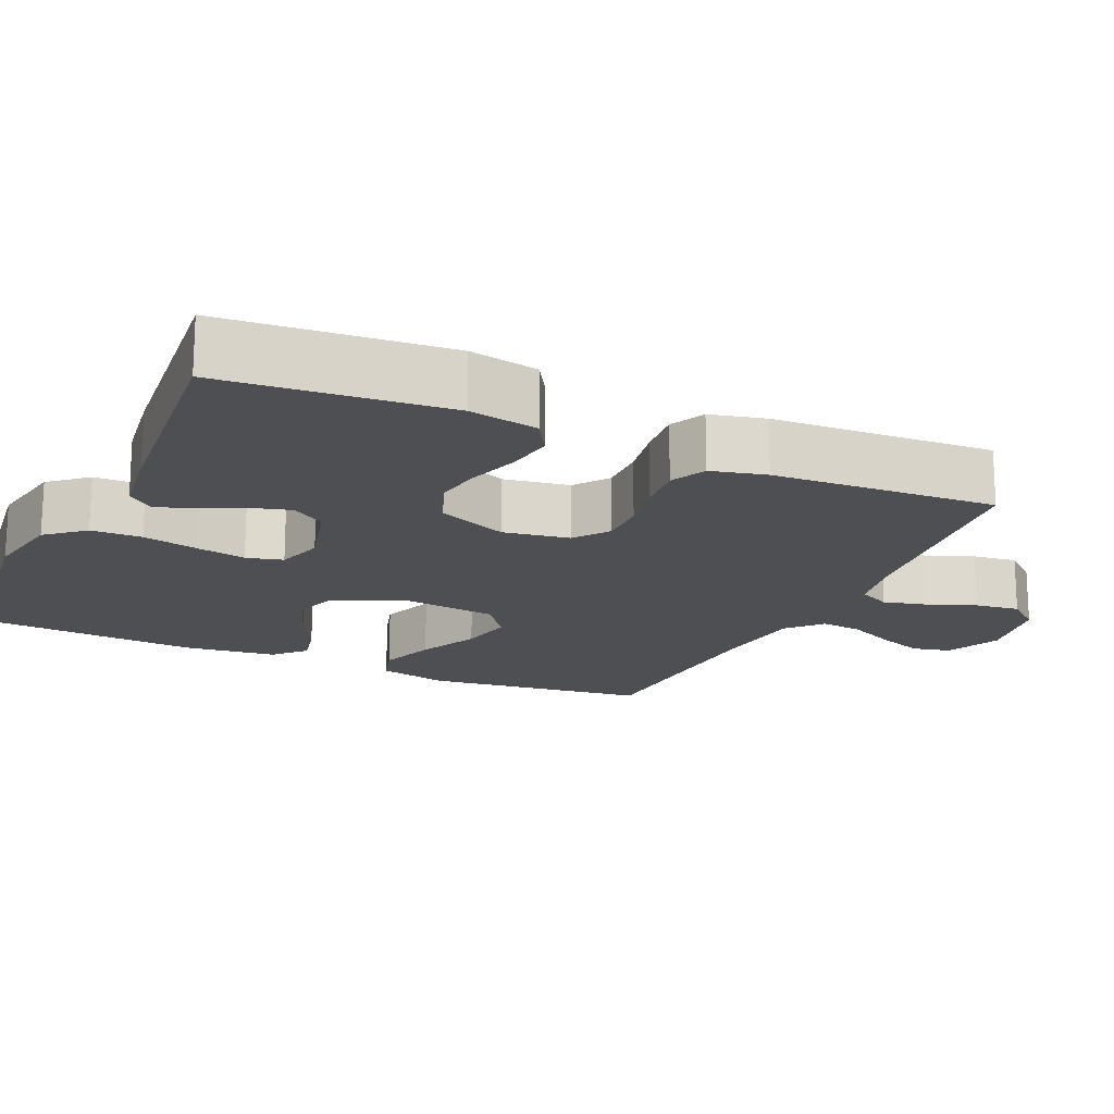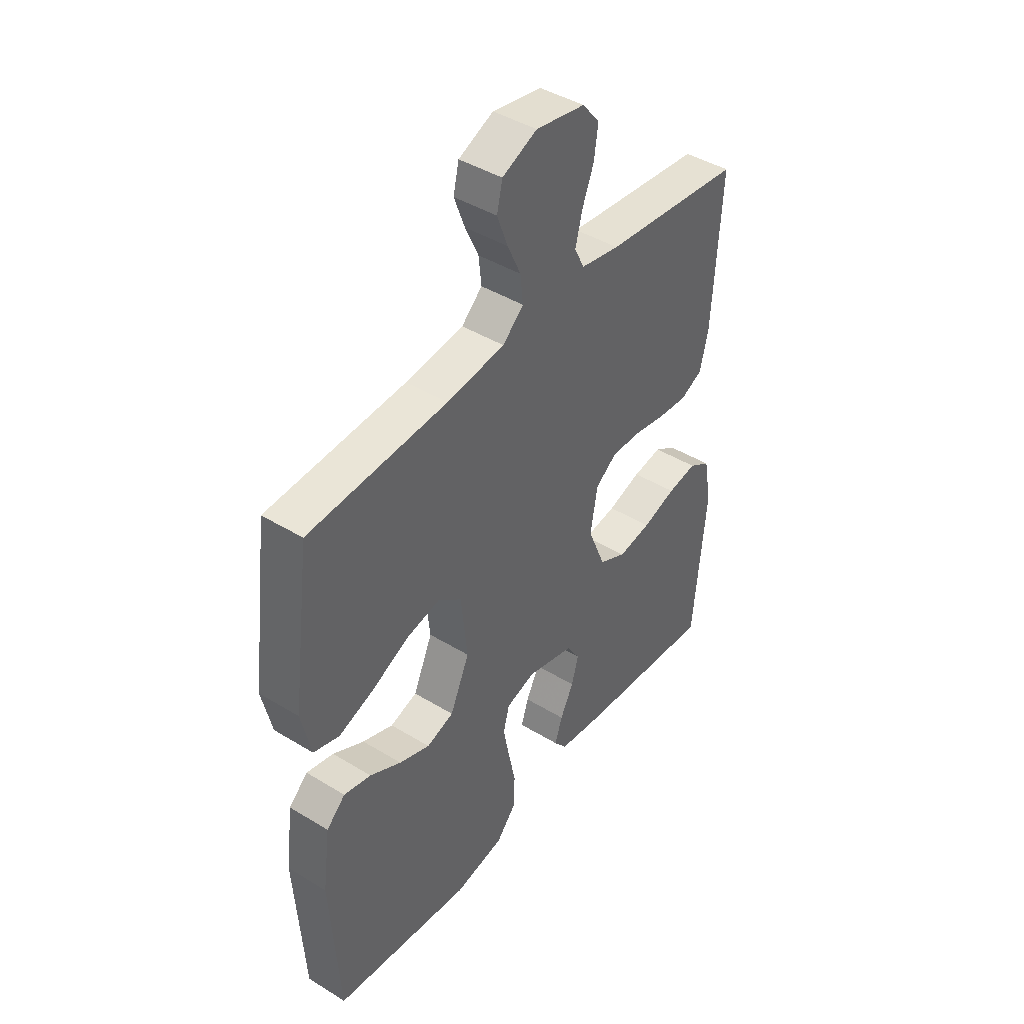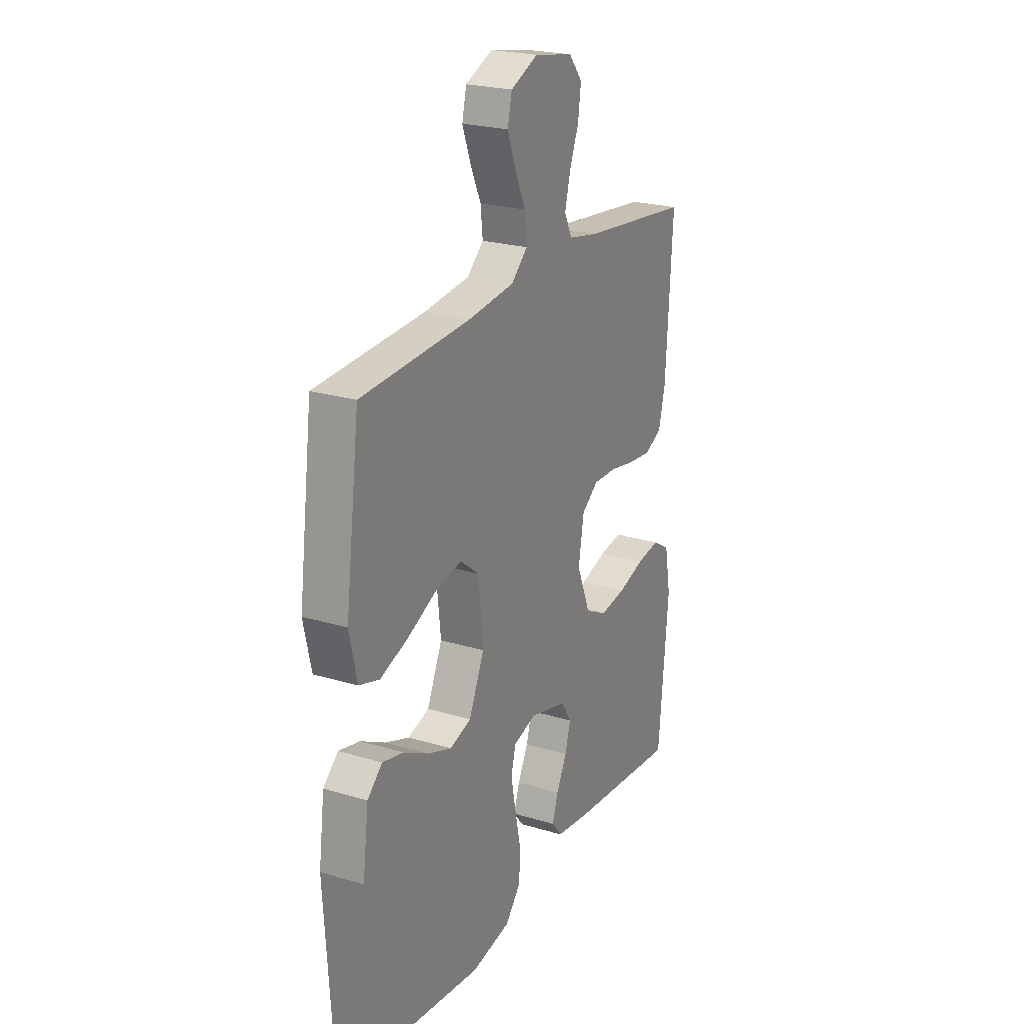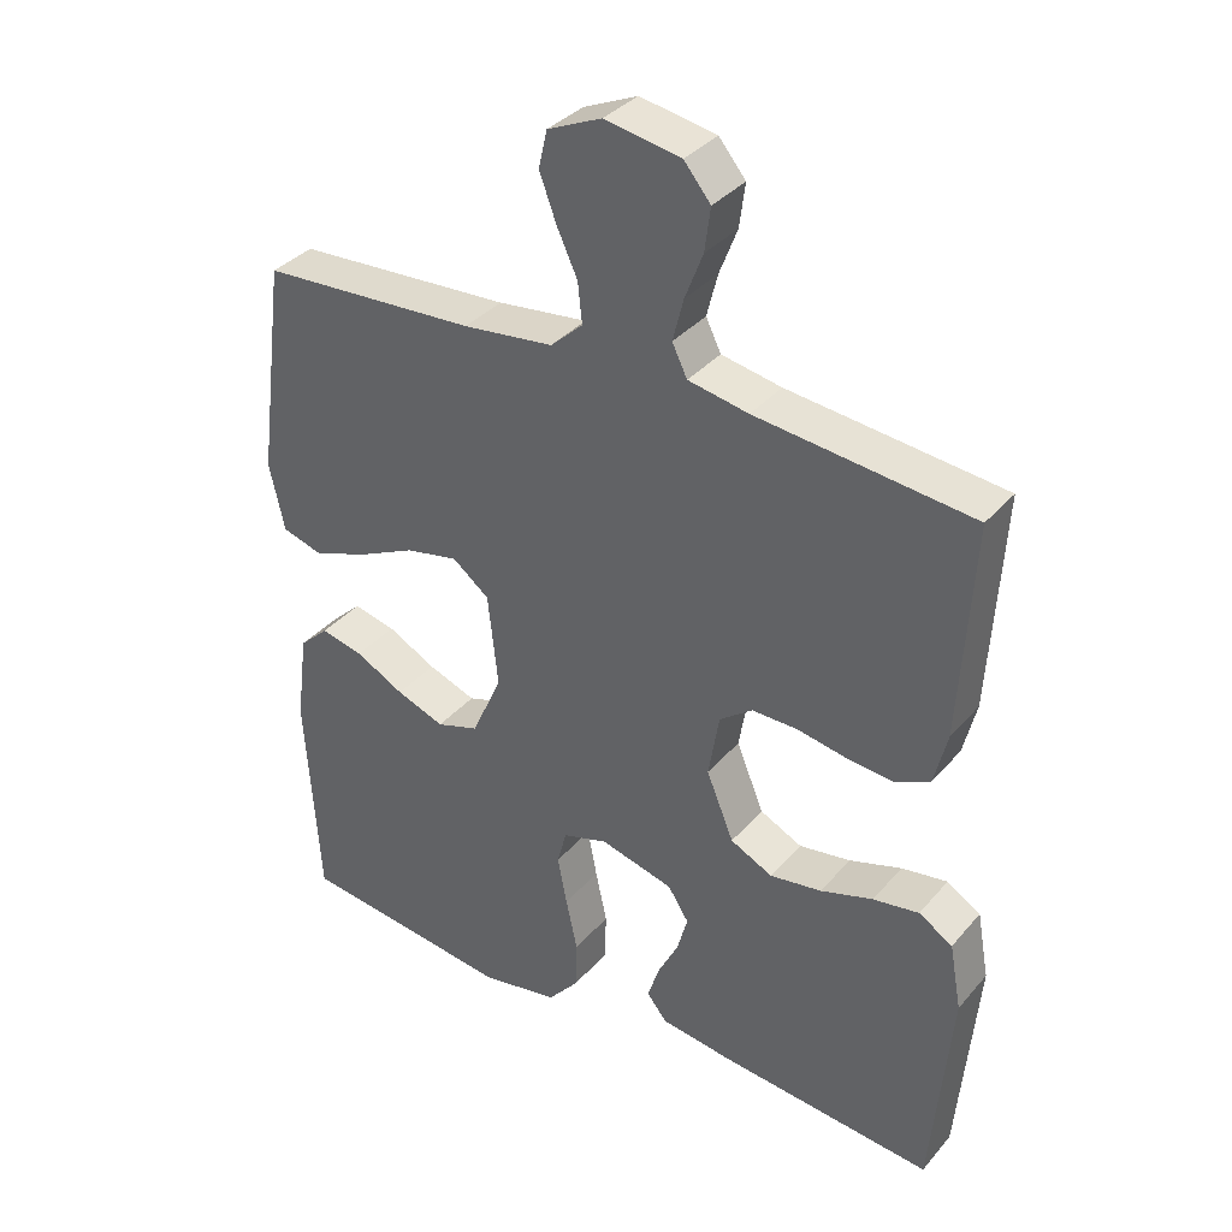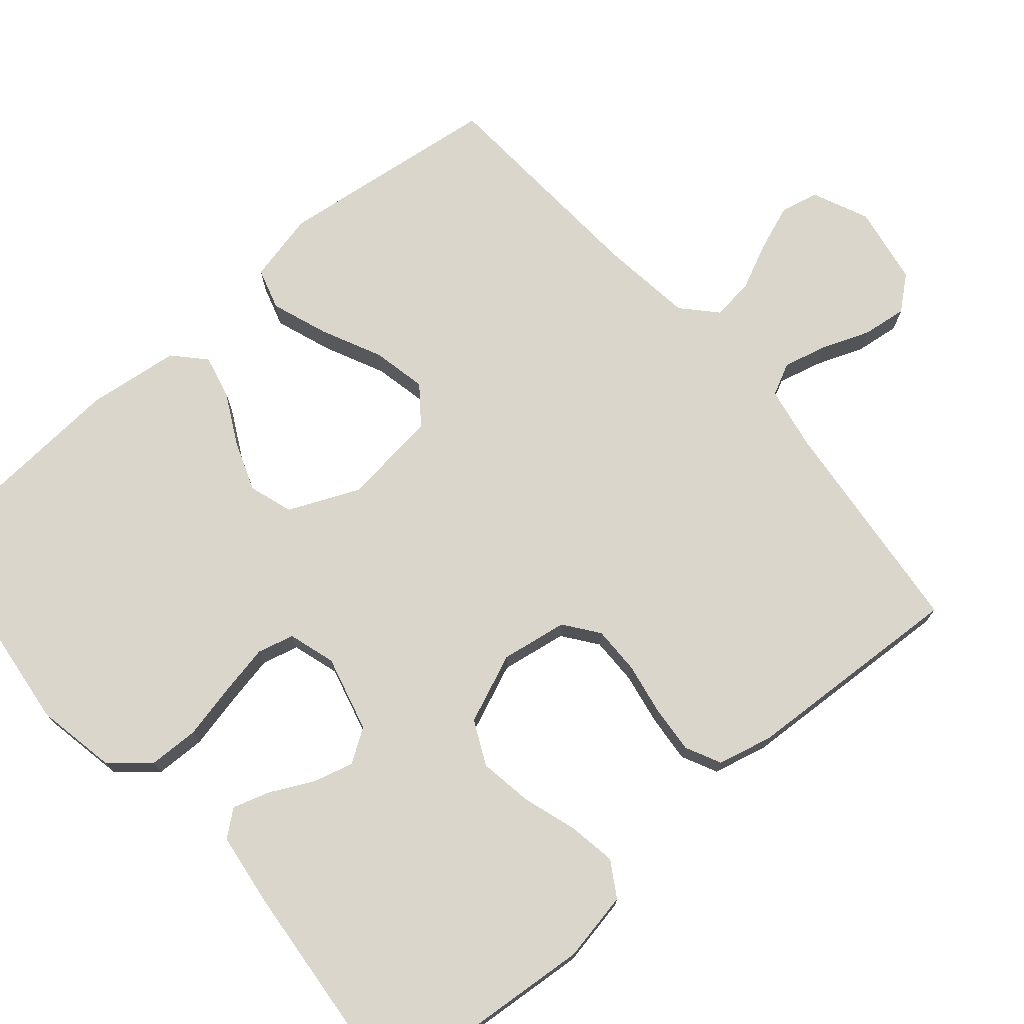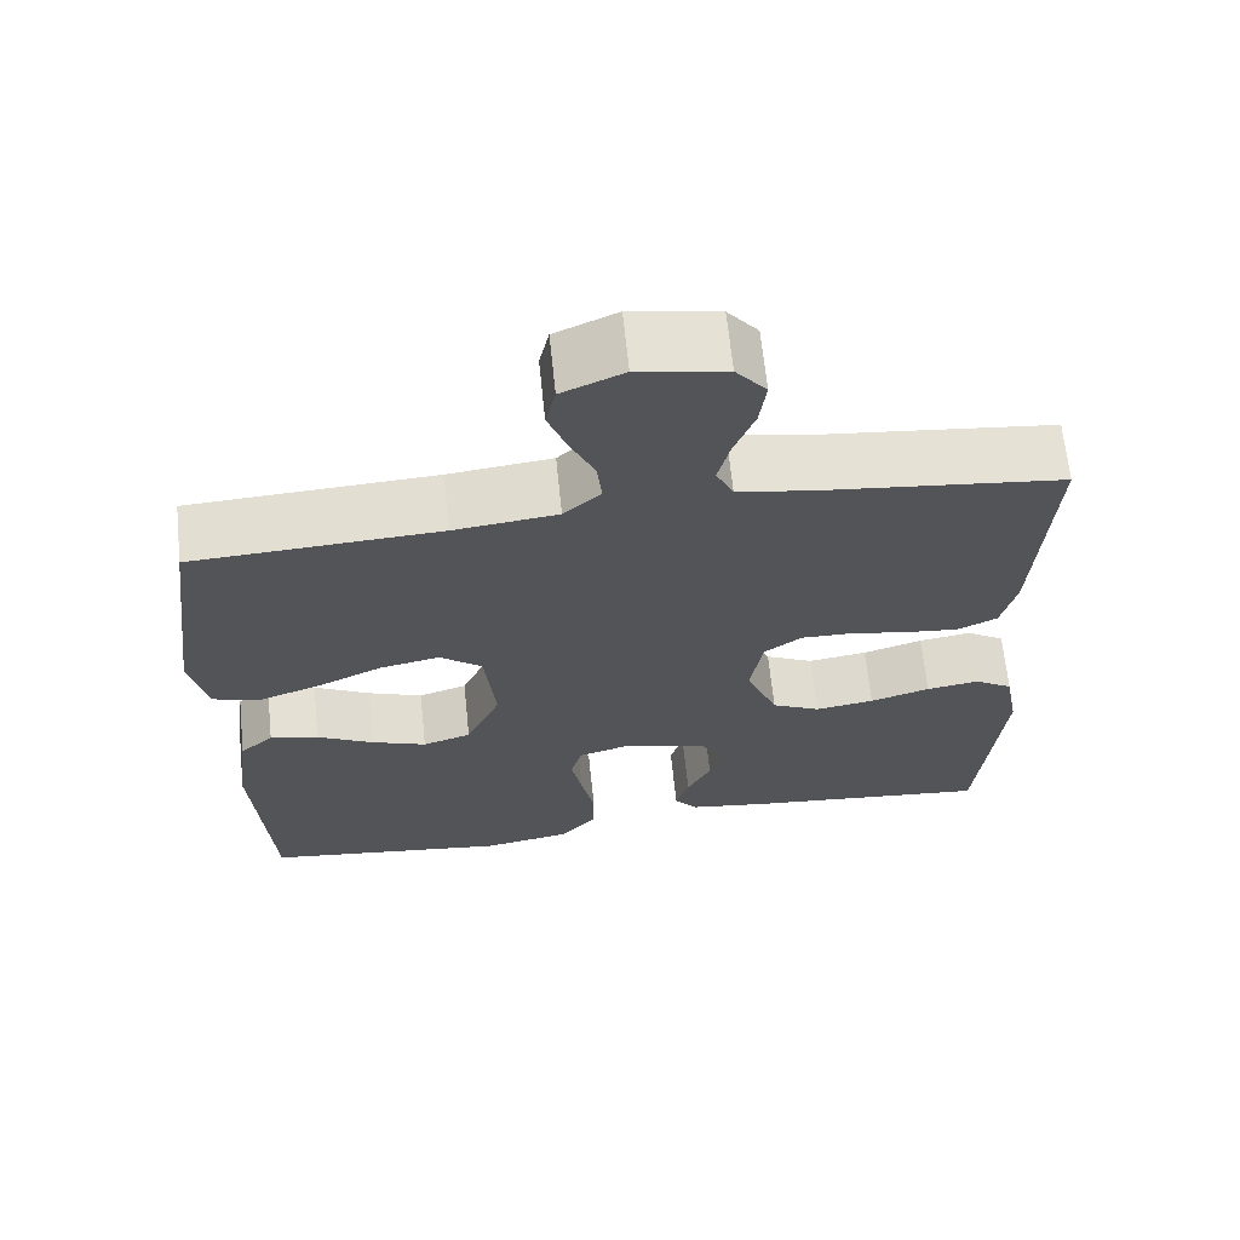
<metadata>
{"format":"obj","ext":"obj","renderer":"f3d","projection":"perspective","resolution":1024,"background":"white","views":[{"elev":-17.7,"azim":-114.6,"up":"+Y"},{"elev":43.1,"azim":126.0,"up":"+Z"},{"elev":23.3,"azim":117.1,"up":"+Z"},{"elev":35.5,"azim":-145.3,"up":"+Z"},{"elev":73.6,"azim":-130.9,"up":"+Y"},{"elev":66.0,"azim":174.1,"up":"+Z"}]}
</metadata>
<code>
v 0.5 0.07 -0.5
v 0.2 0.07 -0.537
v 0.092 0.07 -0.517
v 0.049 0.07 -0.467
v 0.047 0.07 -0.399
v 0.063 0.07 -0.325
v 0.076 0.07 -0.257
v 0.063 0.07 -0.208
v 0 0.07 -0.189
v -0.102 0.07 -0.216
v -0.131 0.07 -0.261
v -0.116 0.07 -0.315
v -0.087 0.07 -0.372
v -0.071 0.07 -0.422
v -0.099 0.07 -0.457
v -0.2 0.07 -0.471
v -0.5 0.07 -0.5
v -0.527 0.07 -0.2
v -0.51 0.07 -0.107
v -0.463 0.07 -0.078
v -0.399 0.07 -0.088
v -0.326 0.07 -0.111
v -0.254 0.07 -0.122
v -0.195 0.07 -0.093
v -0.157 0.07 0
v -0.172 0.07 0.089
v -0.218 0.07 0.123
v -0.282 0.07 0.122
v -0.352 0.07 0.109
v -0.416 0.07 0.103
v -0.464 0.07 0.126
v -0.482 0.07 0.2
v -0.5 0.07 0.5
v -0.2 0.07 0.533
v -0.116 0.07 0.549
v -0.095 0.07 0.592
v -0.11 0.07 0.651
v -0.135 0.07 0.715
v -0.143 0.07 0.775
v -0.106 0.07 0.82
v 0 0.07 0.839
v 0.075 0.07 0.806
v 0.087 0.07 0.754
v 0.064 0.07 0.692
v 0.035 0.07 0.629
v 0.029 0.07 0.573
v 0.074 0.07 0.532
v 0.2 0.07 0.517
v 0.5 0.07 0.5
v 0.539 0.07 0.2
v 0.518 0.07 0.106
v 0.462 0.07 0.089
v 0.386 0.07 0.116
v 0.305 0.07 0.154
v 0.232 0.07 0.169
v 0.181 0.07 0.129
v 0.167 0.07 0
v 0.209 0.07 -0.094
v 0.268 0.07 -0.113
v 0.335 0.07 -0.088
v 0.403 0.07 -0.052
v 0.462 0.07 -0.038
v 0.503 0.07 -0.076
v 0.519 0.07 -0.2
v 0.5 0 -0.5
v 0.2 0 -0.537
v 0.092 0 -0.517
v 0.049 0 -0.467
v 0.047 0 -0.399
v 0.063 0 -0.325
v 0.076 0 -0.257
v 0.063 0 -0.208
v 0 0 -0.189
v -0.102 0 -0.216
v -0.131 0 -0.261
v -0.116 0 -0.315
v -0.087 0 -0.372
v -0.071 0 -0.422
v -0.099 0 -0.457
v -0.2 0 -0.471
v -0.5 0 -0.5
v -0.527 0 -0.2
v -0.51 0 -0.107
v -0.463 0 -0.078
v -0.399 0 -0.088
v -0.326 0 -0.111
v -0.254 0 -0.122
v -0.195 0 -0.093
v -0.157 0 0
v -0.172 0 0.089
v -0.218 0 0.123
v -0.282 0 0.122
v -0.352 0 0.109
v -0.416 0 0.103
v -0.464 0 0.126
v -0.482 0 0.2
v -0.5 0 0.5
v -0.2 0 0.533
v -0.116 0 0.549
v -0.095 0 0.592
v -0.11 0 0.651
v -0.135 0 0.715
v -0.143 0 0.775
v -0.106 0 0.82
v 0 0 0.839
v 0.075 0 0.806
v 0.087 0 0.754
v 0.064 0 0.692
v 0.035 0 0.629
v 0.029 0 0.573
v 0.074 0 0.532
v 0.2 0 0.517
v 0.5 0 0.5
v 0.539 0 0.2
v 0.518 0 0.106
v 0.462 0 0.089
v 0.386 0 0.116
v 0.305 0 0.154
v 0.232 0 0.169
v 0.181 0 0.129
v 0.167 0 0
v 0.209 0 -0.094
v 0.268 0 -0.113
v 0.335 0 -0.088
v 0.403 0 -0.052
v 0.462 0 -0.038
v 0.503 0 -0.076
v 0.519 0 -0.2
f 60 61 62 63
f 59 60 63 64
f 58 59 64 1
f 51 52 53 54
f 49 50 51 54
f 48 49 54 55
f 47 48 55 56
f 42 43 44 45
f 40 41 42 45
f 40 45 46
f 37 38 39 40
f 36 37 40 46
f 35 36 46 47
f 31 32 33 34
f 28 29 30 31
f 27 28 31 34
f 26 27 34 35
f 19 20 21 22
f 19 22 23
f 18 19 23
f 17 18 23
f 16 17 23 24
f 12 13 14 15
f 11 12 15 16
f 3 4 5 6
f 3 6 7
f 58 1 2 3
f 57 58 3 7
f 25 26 35 47
f 11 16 24 25
f 10 11 25 47
f 9 10 47 56
f 56 57 7 8
f 8 9 56
f 127 126 125 124
f 128 127 124 123
f 65 128 123 122
f 118 117 116 115
f 118 115 114 113
f 119 118 113 112
f 120 119 112 111
f 109 108 107 106
f 109 106 105 104
f 110 109 104
f 104 103 102 101
f 110 104 101 100
f 111 110 100 99
f 98 97 96 95
f 95 94 93 92
f 98 95 92 91
f 99 98 91 90
f 86 85 84 83
f 87 86 83
f 87 83 82
f 87 82 81
f 88 87 81 80
f 79 78 77 76
f 80 79 76 75
f 70 69 68 67
f 71 70 67
f 67 66 65 122
f 71 67 122 121
f 111 99 90 89
f 89 88 80 75
f 111 89 75 74
f 120 111 74 73
f 72 71 121 120
f 120 73 72
f 1 65 66 2
f 2 66 67 3
f 3 67 68 4
f 4 68 69 5
f 5 69 70 6
f 6 70 71 7
f 7 71 72 8
f 8 72 73 9
f 9 73 74 10
f 10 74 75 11
f 11 75 76 12
f 12 76 77 13
f 13 77 78 14
f 14 78 79 15
f 15 79 80 16
f 16 80 81 17
f 17 81 82 18
f 18 82 83 19
f 19 83 84 20
f 20 84 85 21
f 21 85 86 22
f 22 86 87 23
f 23 87 88 24
f 24 88 89 25
f 25 89 90 26
f 26 90 91 27
f 27 91 92 28
f 28 92 93 29
f 29 93 94 30
f 30 94 95 31
f 31 95 96 32
f 32 96 97 33
f 33 97 98 34
f 34 98 99 35
f 35 99 100 36
f 36 100 101 37
f 37 101 102 38
f 38 102 103 39
f 39 103 104 40
f 40 104 105 41
f 41 105 106 42
f 42 106 107 43
f 43 107 108 44
f 44 108 109 45
f 45 109 110 46
f 46 110 111 47
f 47 111 112 48
f 48 112 113 49
f 49 113 114 50
f 50 114 115 51
f 51 115 116 52
f 52 116 117 53
f 53 117 118 54
f 54 118 119 55
f 55 119 120 56
f 56 120 121 57
f 57 121 122 58
f 58 122 123 59
f 59 123 124 60
f 60 124 125 61
f 61 125 126 62
f 62 126 127 63
f 63 127 128 64
f 64 128 65 1

</code>
